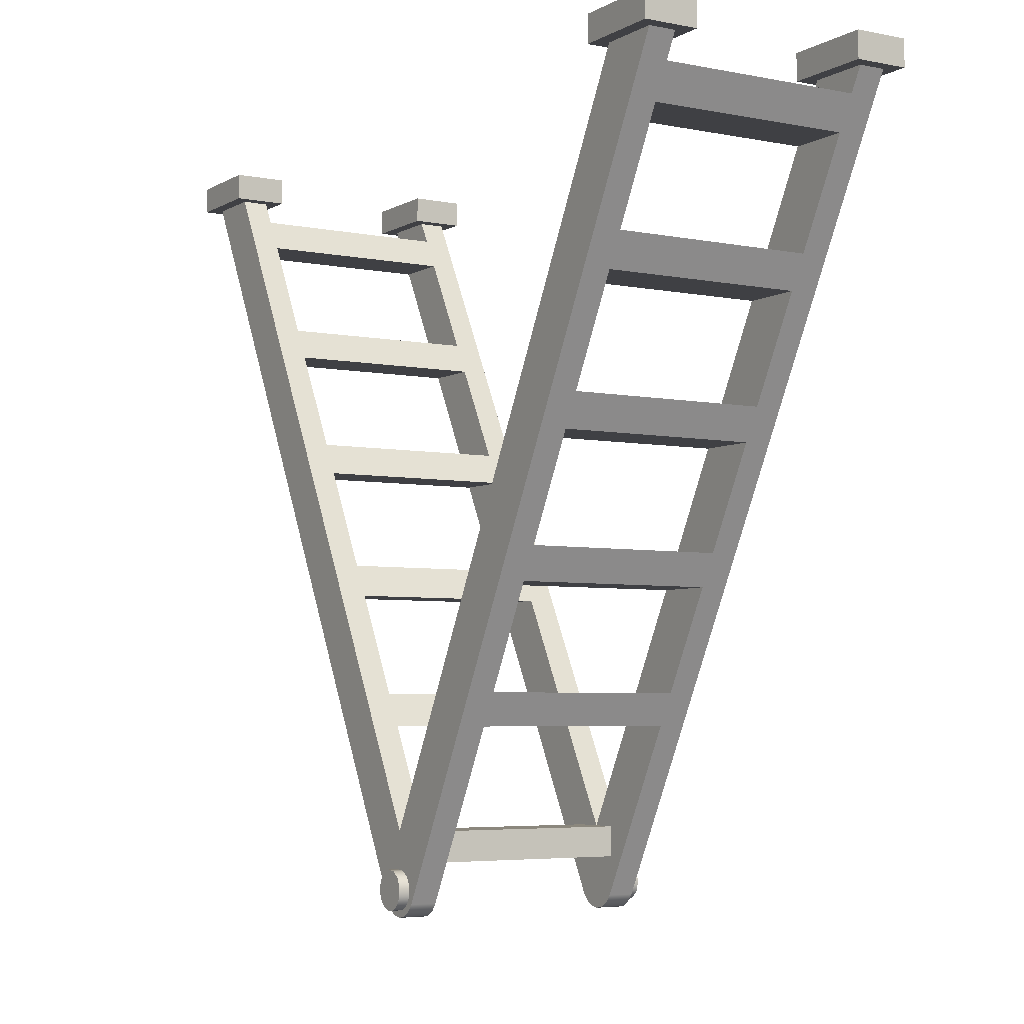
<metadata>
{"format":"obj","ext":"obj","renderer":"f3d","projection":"perspective","resolution":1024,"background":"white","views":[{"elev":-5.0,"azim":-121.6,"up":"+Z"}]}
</metadata>
<code>
v 3.75 50 -4.592e-16
v 3.32 50 1.743
v 2.13 50 3.086
v 0.452 50 3.723
v -1.33 50 3.506
v -2.807 50 2.487
v -3.641 50 0.8974
v -3.641 50 -0.8974
v -2.807 50 -2.487
v -1.33 50 -3.506
v 0.452 50 -3.723
v 2.13 50 -3.086
v 3.32 50 -1.743
v 3.75 48 -4.592e-16
v 3.32 48 -1.743
v 2.13 48 -3.086
v 0.452 48 -3.723
v -1.33 48 -3.506
v -2.807 48 -2.487
v -3.641 48 -0.8974
v -3.641 48 0.8974
v -2.807 48 2.487
v -1.33 48 3.506
v 0.452 48 3.723
v 2.13 48 3.086
v 3.32 48 1.743
v 3.75 48 -4.592e-16
v 3.75 50 -4.592e-16
v 3.75 50 -4.592e-16
v 3.32 50 -1.743
v 2.13 50 -3.086
v 0.452 50 -3.723
v -1.33 50 -3.506
v -2.807 50 -2.487
v -3.641 50 -0.8974
v -3.641 50 0.8974
v -2.807 50 2.487
v -1.33 50 3.506
v 0.452 50 3.723
v 2.13 50 3.086
v 3.32 50 1.743
v -3.75 -2 -4.592e-16
v -3.32 -2 1.743
v -2.13 -2 3.086
v -0.452 -2 3.723
v 1.33 -2 3.506
v 2.807 -2 2.487
v 3.641 -2 0.8974
v 3.641 -2 -0.8974
v 2.807 -2 -2.487
v 1.33 -2 -3.506
v -0.452 -2 -3.723
v -2.13 -2 -3.086
v -3.32 -2 -1.743
v -3.75 0 -4.592e-16
v -3.32 0 -1.743
v -2.13 0 -3.086
v -0.452 0 -3.723
v 1.33 0 -3.506
v 2.807 0 -2.487
v 3.641 0 -0.8974
v 3.641 0 0.8974
v 2.807 0 2.487
v 1.33 0 3.506
v -0.452 0 3.723
v -2.13 0 3.086
v -3.32 0 1.743
v -3.75 0 -4.592e-16
v -3.75 -2 -4.592e-16
v -3.75 -2 -4.592e-16
v -3.32 -2 -1.743
v -2.13 -2 -3.086
v -0.452 -2 -3.723
v 1.33 -2 -3.506
v 2.807 -2 -2.487
v 3.641 -2 -0.8974
v 3.641 -2 0.8974
v 2.807 -2 2.487
v 1.33 -2 3.506
v -0.452 -2 3.723
v -2.13 -2 3.086
v -3.32 -2 1.743
v -82.83 40.5 140
v -82.83 50.5 140
v -66.5 50.5 140
v -66.5 40.5 140
v -80.33 43 140
v -69 43 140
v -69 48 140
v -80.33 48 140
v -66.5 50.5 140
v -82.83 50.5 140
v -82.83 50.5 145
v -66.5 50.5 145
v -66.5 40.5 140
v -66.5 50.5 140
v -66.5 50.5 145
v -66.5 40.5 145
v -82.83 40.5 140
v -66.5 40.5 140
v -66.5 40.5 145
v -82.83 40.5 145
v -82.83 50.5 140
v -82.83 40.5 140
v -82.83 40.5 145
v -82.83 50.5 145
v -82.83 50.5 145
v -82.83 40.5 145
v -66.5 40.5 145
v -66.5 50.5 145
v -82.83 -2.5 140
v -82.83 7.5 140
v -66.5 7.5 140
v -66.5 -2.5 140
v -69 5 140
v -80.33 5 140
v -80.33 0 140
v -69 0 140
v -66.5 7.5 140
v -82.83 7.5 140
v -82.83 7.5 145
v -66.5 7.5 145
v -66.5 -2.5 140
v -66.5 7.5 140
v -66.5 7.5 145
v -66.5 -2.5 145
v -82.83 -2.5 140
v -66.5 -2.5 140
v -66.5 -2.5 145
v -82.83 -2.5 145
v -82.83 7.5 140
v -82.83 -2.5 140
v -82.83 -2.5 145
v -82.83 7.5 145
v -82.83 7.5 145
v -82.83 -2.5 145
v -66.5 -2.5 145
v -66.5 7.5 145
v 66.5 -2.5 140
v 66.5 7.5 140
v 82.83 7.5 140
v 82.83 -2.5 140
v 80.33 5 140
v 69 5 140
v 69 0 140
v 80.33 0 140
v 82.83 7.5 140
v 66.5 7.5 140
v 66.5 7.5 145
v 82.83 7.5 145
v 82.83 -2.5 140
v 82.83 7.5 140
v 82.83 7.5 145
v 82.83 -2.5 145
v 66.5 -2.5 140
v 82.83 -2.5 140
v 82.83 -2.5 145
v 66.5 -2.5 145
v 66.5 7.5 140
v 66.5 -2.5 140
v 66.5 -2.5 145
v 66.5 7.5 145
v 66.5 7.5 145
v 66.5 -2.5 145
v 82.83 -2.5 145
v 82.83 7.5 145
v 66.5 40.5 140
v 66.5 50.5 140
v 82.83 50.5 140
v 82.83 40.5 140
v 69 43 140
v 80.33 43 140
v 80.33 48 140
v 69 48 140
v 82.83 50.5 140
v 66.5 50.5 140
v 66.5 50.5 145
v 82.83 50.5 145
v 82.83 40.5 140
v 82.83 50.5 140
v 82.83 50.5 145
v 82.83 40.5 145
v 66.5 40.5 140
v 82.83 40.5 140
v 82.83 40.5 145
v 66.5 40.5 145
v 66.5 50.5 140
v 66.5 40.5 140
v 66.5 40.5 145
v 66.5 50.5 145
v 66.5 50.5 145
v 66.5 40.5 145
v 82.83 40.5 145
v 82.83 50.5 145
v -78 5 135.6
v -66.67 5 135.6
v -66.67 43 135.6
v -78 43 135.6
v -63.47 5 129.6
v -74.8 5 129.6
v -74.8 43 129.6
v -63.47 43 129.6
v -78 43 135.6
v -66.67 43 135.6
v -69 43 140
v -80.33 43 140
v -63.47 43 129.6
v -74.8 43 129.6
v -64.67 43 110.6
v -53.33 43 110.6
v -66.67 5 135.6
v -78 5 135.6
v -80.33 5 140
v -69 5 140
v -74.8 5 129.6
v -63.47 5 129.6
v -53.33 5 110.6
v -64.67 5 110.6
v 40 5 85.62
v 51.33 5 85.62
v 51.33 43 85.62
v 40 43 85.62
v 48.13 5 79.62
v 36.8 5 79.62
v 36.8 43 79.62
v 48.13 43 79.62
v 40 43 85.62
v 51.33 43 85.62
v 61.47 43 104.6
v 50.13 43 104.6
v 48.13 43 79.62
v 36.8 43 79.62
v 26.67 43 60.62
v 38 43 60.62
v 51.33 5 85.62
v 40 5 85.62
v 50.13 5 104.6
v 61.47 5 104.6
v 36.8 5 79.62
v 48.13 5 79.62
v 38 5 60.62
v 26.67 5 60.62
v 13.33 5 35.62
v 24.67 5 35.62
v 24.67 43 35.62
v 13.33 43 35.62
v 21.47 5 29.62
v 10.13 5 29.62
v 10.13 43 29.62
v 21.47 43 29.62
v 13.33 43 35.62
v 24.67 43 35.62
v 34.8 43 54.62
v 23.47 43 54.62
v 21.47 43 29.62
v 10.13 43 29.62
v 0 43 10.62
v 5 43 10.62
v 5 43 5
v -5 43 5
v -5 43 10.62
v 0 43 10.62
v -10.13 43 29.62
v -21.47 43 29.62
v -4.412 43 -2.353
v -3.299 43 -3.757
v -1.763 43 -4.679
v -8.882e-16 43 -5
v 1.763 43 -4.679
v 3.299 43 -3.757
v 4.412 43 -2.353
v 24.67 5 35.62
v 13.33 5 35.62
v 23.47 5 54.62
v 34.8 5 54.62
v 10.13 5 29.62
v 21.47 5 29.62
v 4.412 5 -2.353
v 3.299 5 -3.757
v 1.763 5 -4.679
v -8.041e-16 5 -5
v -1.763 5 -4.679
v -3.299 5 -3.757
v -4.412 5 -2.353
v -21.47 5 29.62
v -10.13 5 29.62
v 0 5 10.62
v -5 5 10.62
v -5 5 5
v 5 5 5
v 5 5 10.62
v 0 5 10.62
v 26.67 5 60.62
v 38 5 60.62
v 38 43 60.62
v 26.67 43 60.62
v 34.8 5 54.62
v 23.47 5 54.62
v 23.47 43 54.62
v 34.8 43 54.62
v -64.67 5 110.6
v -53.33 5 110.6
v -53.33 43 110.6
v -64.67 43 110.6
v -50.13 5 104.6
v -61.47 5 104.6
v -61.47 43 104.6
v -50.13 43 104.6
v -50.13 43 104.6
v -61.47 43 104.6
v -51.33 43 85.62
v -40 43 85.62
v -61.47 5 104.6
v -50.13 5 104.6
v -40 5 85.62
v -51.33 5 85.62
v 66.67 5 135.6
v 78 5 135.6
v 78 43 135.6
v 66.67 43 135.6
v 74.8 5 129.6
v 63.47 5 129.6
v 63.47 43 129.6
v 74.8 43 129.6
v 66.67 43 135.6
v 78 43 135.6
v 80.33 43 140
v 69 43 140
v 74.8 43 129.6
v 63.47 43 129.6
v 53.33 43 110.6
v 64.67 43 110.6
v 78 5 135.6
v 66.67 5 135.6
v 69 5 140
v 80.33 5 140
v 63.47 5 129.6
v 74.8 5 129.6
v 64.67 5 110.6
v 53.33 5 110.6
v -51.33 5 85.62
v -40 5 85.62
v -40 43 85.62
v -51.33 43 85.62
v -36.8 5 79.62
v -48.13 5 79.62
v -48.13 43 79.62
v -36.8 43 79.62
v -36.8 43 79.62
v -48.13 43 79.62
v -38 43 60.62
v -26.67 43 60.62
v -48.13 5 79.62
v -36.8 5 79.62
v -26.67 5 60.62
v -38 5 60.62
v -24.67 5 35.62
v -13.33 5 35.62
v -13.33 43 35.62
v -24.67 43 35.62
v -10.13 5 29.62
v -21.47 5 29.62
v -21.47 43 29.62
v -10.13 43 29.62
v -24.67 43 35.62
v -13.33 43 35.62
v -23.47 43 54.62
v -34.8 43 54.62
v -13.33 5 35.62
v -24.67 5 35.62
v -34.8 5 54.62
v -23.47 5 54.62
v -38 5 60.62
v -26.67 5 60.62
v -26.67 43 60.62
v -38 43 60.62
v -23.47 5 54.62
v -34.8 5 54.62
v -34.8 43 54.62
v -23.47 43 54.62
v 53.33 5 110.6
v 64.67 5 110.6
v 64.67 43 110.6
v 53.33 43 110.6
v 61.47 5 104.6
v 50.13 5 104.6
v 50.13 43 104.6
v 61.47 43 104.6
v 40 43 85.62
v 50.13 43 104.6
v 50.13 5 104.6
v 40 5 85.62
v 13.33 43 35.62
v 23.47 43 54.62
v 23.47 5 54.62
v 13.33 5 35.62
v 36.8 43 79.62
v 36.8 5 79.62
v 26.67 5 60.62
v 26.67 43 60.62
v 10.13 43 29.62
v 10.13 5 29.62
v 0 5 10.62
v 0 0 10.62
v 69 0 140
v 69 5 140
v 66.67 5 135.6
v 66.67 43 135.6
v 69 43 140
v 69 48 140
v 0 48 10.62
v 0 43 10.62
v 63.47 43 129.6
v 63.47 5 129.6
v 53.33 5 110.6
v 53.33 43 110.6
v -63.47 43 129.6
v -53.33 43 110.6
v -53.33 5 110.6
v -63.47 5 129.6
v -50.13 43 104.6
v -40 43 85.62
v -40 5 85.62
v -50.13 5 104.6
v -36.8 43 79.62
v -26.67 43 60.62
v -26.67 5 60.62
v -36.8 5 79.62
v -66.67 43 135.6
v -66.67 5 135.6
v -69 5 140
v -69 0 140
v 0 0 10.62
v 0 5 10.62
v -10.13 5 29.62
v -10.13 43 29.62
v 0 43 10.62
v 0 48 10.62
v -69 48 140
v -69 43 140
v -13.33 43 35.62
v -13.33 5 35.62
v -23.47 5 54.62
v -23.47 43 54.62
v -78 43 135.6
v -80.33 43 140
v -80.33 48 140
v -4.412 48 -2.353
v -4.412 43 -2.353
v -21.47 43 29.62
v -21.47 5 29.62
v -4.412 5 -2.353
v -4.412 0 -2.353
v -80.33 0 140
v -80.33 5 140
v -78 5 135.6
v -74.8 43 129.6
v -74.8 5 129.6
v -64.67 5 110.6
v -64.67 43 110.6
v -61.47 43 104.6
v -61.47 5 104.6
v -51.33 5 85.62
v -51.33 43 85.62
v -24.67 43 35.62
v -34.8 43 54.62
v -34.8 5 54.62
v -24.67 5 35.62
v -48.13 43 79.62
v -48.13 5 79.62
v -38 5 60.62
v -38 43 60.62
v 4.412 43 -2.353
v 3.299 43 -3.757
v 1.763 43 -4.679
v -8.882e-16 43 -5
v -1.763 43 -4.679
v -3.299 43 -3.757
v -4.412 43 -2.353
v -4.412 48 -2.353
v -3.299 48 -3.757
v -1.763 48 -4.679
v -8.882e-16 48 -5
v 1.763 48 -4.679
v 3.299 48 -3.757
v 4.412 48 -2.353
v 48.13 43 79.62
v 38 43 60.62
v 38 5 60.62
v 48.13 5 79.62
v 21.47 43 29.62
v 4.412 43 -2.353
v 4.412 48 -2.353
v 80.33 48 140
v 80.33 43 140
v 78 43 135.6
v 78 5 135.6
v 80.33 5 140
v 80.33 0 140
v 4.412 0 -2.353
v 4.412 5 -2.353
v 21.47 5 29.62
v 24.67 43 35.62
v 24.67 5 35.62
v 34.8 5 54.62
v 34.8 43 54.62
v 74.8 43 129.6
v 64.67 43 110.6
v 64.67 5 110.6
v 74.8 5 129.6
v 51.33 43 85.62
v 51.33 5 85.62
v 61.47 5 104.6
v 61.47 43 104.6
v 3.75 48 -4.592e-16
v 3.32 48 1.743
v 2.13 48 3.086
v 0.452 48 3.723
v -1.33 48 3.506
v -2.807 48 2.487
v -3.641 48 0.8974
v -3.641 48 -0.8974
v -2.807 48 -2.487
v -1.33 48 -3.506
v 0.452 48 -3.723
v 2.13 48 -3.086
v 3.32 48 -1.743
v 80.33 48 140
v 4.412 48 -2.353
v 3.299 48 -3.757
v 1.763 48 -4.679
v -8.882e-16 48 -5
v -1.763 48 -4.679
v -3.299 48 -3.757
v -4.412 48 -2.353
v -80.33 48 140
v -69 48 140
v 0 48 10.62
v 69 48 140
v -5 5 5
v -5 5 10.62
v -5 43 10.62
v -5 43 5
v 5 5 5
v -5 5 5
v -5 43 5
v 5 43 5
v 5 5 10.62
v 5 5 5
v 5 43 5
v 5 43 10.62
v 0 5 10.62
v 5 5 10.62
v 5 43 10.62
v 0 43 10.62
v -5 43 10.62
v -5 5 10.62
v 4.412 0 -2.353
v 3.299 0 -3.757
v 1.763 0 -4.679
v -8.041e-16 0 -5
v -1.763 0 -4.679
v -3.299 0 -3.757
v -4.412 0 -2.353
v -4.412 5 -2.353
v -3.299 5 -3.757
v -1.763 5 -4.679
v -8.041e-16 5 -5
v 1.763 5 -4.679
v 3.299 5 -3.757
v 4.412 5 -2.353
v -3.75 0 -4.592e-16
v -3.32 0 1.743
v -2.13 0 3.086
v -0.452 0 3.723
v 1.33 0 3.506
v 2.807 0 2.487
v 3.641 0 0.8974
v 3.641 0 -0.8974
v 2.807 0 -2.487
v 1.33 0 -3.506
v -0.452 0 -3.723
v -2.13 0 -3.086
v -3.32 0 -1.743
v 80.33 0 140
v 69 0 140
v 0 0 10.62
v -69 0 140
v -80.33 0 140
v -4.412 0 -2.353
v -3.299 0 -3.757
v -1.763 0 -4.679
v -8.041e-16 0 -5
v 1.763 0 -4.679
v 3.299 0 -3.757
v 4.412 0 -2.353
g de5a59b6-e350-11ea-8055-54bf646e7e1f
f 2 26 1
f 1 26 27
f 28 14 13
f 13 14 15
f 13 15 12
f 12 15 16
f 12 16 11
f 11 16 17
f 11 17 10
f 10 17 18
f 10 18 9
f 9 18 19
f 9 19 8
f 8 19 20
f 8 20 7
f 7 20 21
f 7 21 6
f 6 21 22
f 6 22 5
f 5 22 23
f 5 23 4
f 4 23 24
f 4 24 3
f 3 24 25
f 3 25 2
f 2 25 26
g de6443d2-e350-11ea-b9af-54bf646e7e1f
f 29 30 41
f 41 30 31
f 41 31 40
f 40 31 32
f 40 32 39
f 39 32 33
f 39 33 38
f 38 33 34
f 38 34 37
f 37 34 35
f 37 35 36
g dc2116c0-e350-11ea-b230-54bf646e7e1f
f 43 67 42
f 42 67 68
f 69 55 54
f 54 55 56
f 54 56 53
f 53 56 57
f 53 57 52
f 52 57 58
f 52 58 51
f 51 58 59
f 51 59 50
f 50 59 60
f 50 60 49
f 49 60 61
f 49 61 48
f 48 61 62
f 48 62 47
f 47 62 63
f 47 63 46
f 46 63 64
f 46 64 45
f 45 64 65
f 45 65 44
f 44 65 66
f 44 66 43
f 43 66 67
g dc2ab2f8-e350-11ea-856c-54bf646e7e1f
f 70 71 82
f 82 71 72
f 82 72 81
f 81 72 73
f 81 73 80
f 80 73 74
f 80 74 79
f 79 74 75
f 79 75 78
f 78 75 76
f 78 76 77
g d9d5fb50-e350-11ea-8b15-54bf646e7e1f
f 84 90 83
f 83 90 87
f 83 87 88
f 84 85 90
f 90 85 89
f 89 85 86
f 89 86 88
f 88 86 83
g d9e05a4a-e350-11ea-be33-54bf646e7e1f
f 91 92 94
f 94 92 93
g d9ecb58a-e350-11ea-8c5c-54bf646e7e1f
f 95 96 98
f 98 96 97
g d9f67910-e350-11ea-884c-54bf646e7e1f
f 99 100 102
f 102 100 101
g da0062e8-e350-11ea-af20-54bf646e7e1f
f 103 104 106
f 106 104 105
g da0ae910-e350-11ea-8db4-54bf646e7e1f
f 108 109 107
f 107 109 110
g d77fe3ee-e350-11ea-9427-54bf646e7e1f
f 112 116 111
f 111 116 117
f 111 117 118
f 112 113 116
f 116 113 115
f 115 113 114
f 115 114 118
f 118 114 111
g d7916e80-e350-11ea-b459-54bf646e7e1f
f 119 120 122
f 122 120 121
g d7a25cfe-e350-11ea-82f4-54bf646e7e1f
f 123 124 126
f 126 124 125
g d7b14fba-e350-11ea-95d1-54bf646e7e1f
f 127 128 130
f 130 128 129
g d7bfcd74-e350-11ea-ab45-54bf646e7e1f
f 131 132 134
f 134 132 133
g d7cd87ca-e350-11ea-bbc9-54bf646e7e1f
f 136 137 135
f 135 137 138
g d555e206-e350-11ea-aad0-54bf646e7e1f
f 140 144 139
f 139 144 145
f 139 145 146
f 140 141 144
f 144 141 143
f 143 141 142
f 143 142 146
f 146 142 139
g d5612b74-e350-11ea-9473-54bf646e7e1f
f 147 148 150
f 150 148 149
g d56b3d22-e350-11ea-b3ed-54bf646e7e1f
f 151 152 154
f 154 152 153
g d576ad66-e350-11ea-96be-54bf646e7e1f
f 155 156 158
f 158 156 157
g d5809776-e350-11ea-be58-54bf646e7e1f
f 159 160 162
f 162 160 161
g d58d1980-e350-11ea-b4da-54bf646e7e1f
f 164 165 163
f 163 165 166
g d38e4270-e350-11ea-9bf7-54bf646e7e1f
f 168 174 167
f 167 174 171
f 167 171 172
f 168 169 174
f 174 169 173
f 173 169 170
f 173 170 172
f 172 170 167
g d3976978-e350-11ea-b33b-54bf646e7e1f
f 175 176 178
f 178 176 177
g d3a2da10-e350-11ea-9daf-54bf646e7e1f
f 179 180 182
f 182 180 181
g d3ac4f62-e350-11ea-953f-54bf646e7e1f
f 183 184 186
f 186 184 185
g d3b57602-e350-11ea-a56f-54bf646e7e1f
f 187 188 190
f 190 188 189
g d3be75d0-e350-11ea-bd74-54bf646e7e1f
f 192 193 191
f 191 193 194
g d117adc0-e350-11ea-b352-54bf646e7e1f
f 195 196 198
f 198 196 197
g d11b08f0-e350-11ea-8abd-54bf646e7e1f
f 199 200 202
f 202 200 201
g d11eb20c-e350-11ea-bd3d-54bf646e7e1f
f 204 205 203
f 203 205 206
g d1234568-e350-11ea-90f0-54bf646e7e1f
f 208 209 207
f 207 209 210
g d1273cb8-e350-11ea-86cc-54bf646e7e1f
f 211 212 214
f 214 212 213
g d12b3402-e350-11ea-bbab-54bf646e7e1f
f 215 216 218
f 218 216 217
g d12f5262-e350-11ea-b00c-54bf646e7e1f
f 219 220 222
f 222 220 221
g d1348202-e350-11ea-a09e-54bf646e7e1f
f 223 224 226
f 226 224 225
g d139d8d0-e350-11ea-928e-54bf646e7e1f
f 227 228 230
f 230 228 229
g d13e6c40-e350-11ea-a14c-54bf646e7e1f
f 231 232 234
f 234 232 233
g d1439be6-e350-11ea-9d1f-54bf646e7e1f
f 236 237 235
f 235 237 238
g d149dcd8-e350-11ea-ba39-54bf646e7e1f
f 240 241 239
f 239 241 242
g d150930c-e350-11ea-8823-54bf646e7e1f
f 243 244 246
f 246 244 245
g d158a89e-e350-11ea-a3ba-54bf646e7e1f
f 247 248 250
f 250 248 249
g d15e748a-e350-11ea-afa3-54bf646e7e1f
f 251 252 254
f 254 252 253
g cec407c0-e350-11ea-8e6a-54bf646e7e1f
f 256 258 255
f 255 258 259
f 255 259 271
f 271 259 260
f 271 260 265
f 265 260 264
f 264 260 261
f 264 261 263
f 263 261 262
f 256 257 258
f 271 265 270
f 270 265 266
f 270 266 269
f 269 266 267
f 269 267 268
g d16578c8-e350-11ea-8420-54bf646e7e1f
f 273 274 272
f 272 274 275
g ce32d09e-e350-11ea-93ea-54bf646e7e1f
f 292 276 291
f 291 276 277
f 291 277 290
f 290 277 278
f 290 278 284
f 284 278 283
f 283 278 279
f 283 279 282
f 282 279 280
f 282 280 281
f 290 284 289
f 289 284 285
f 289 285 288
f 288 285 286
f 288 286 287
g d16d404a-e350-11ea-a547-54bf646e7e1f
f 293 294 296
f 296 294 295
g d173f67a-e350-11ea-b2ba-54bf646e7e1f
f 297 298 300
f 300 298 299
g d17aac9a-e350-11ea-958b-54bf646e7e1f
f 301 302 304
f 304 302 303
g d182260c-e350-11ea-a910-54bf646e7e1f
f 305 306 308
f 308 306 307
g d1895152-e350-11ea-bd14-54bf646e7e1f
f 310 311 309
f 309 311 312
g d1902e76-e350-11ea-b3b9-54bf646e7e1f
f 313 314 316
f 316 314 315
g d1981d18-e350-11ea-ad4c-54bf646e7e1f
f 317 318 320
f 320 318 319
g d19efa38-e350-11ea-a3db-54bf646e7e1f
f 321 322 324
f 324 322 323
g d1a69ab8-e350-11ea-bd9f-54bf646e7e1f
f 325 326 328
f 328 326 327
g d1adc61a-e350-11ea-b0c0-54bf646e7e1f
f 329 330 332
f 332 330 331
g d1b6c5ee-e350-11ea-b466-54bf646e7e1f
f 334 335 333
f 333 335 336
g d1bf77c6-e350-11ea-8c32-54bf646e7e1f
f 338 339 337
f 337 339 340
g d1c85080-e350-11ea-9c16-54bf646e7e1f
f 341 342 344
f 344 342 343
g d1d08d1c-e350-11ea-9de8-54bf646e7e1f
f 345 346 348
f 348 346 347
g d1d9db52-e350-11ea-8aa4-54bf646e7e1f
f 350 351 349
f 349 351 352
g d1e3293e-e350-11ea-847d-54bf646e7e1f
f 353 354 356
f 356 354 355
g d1ec771c-e350-11ea-a3c7-54bf646e7e1f
f 357 358 360
f 360 358 359
g d1f6d686-e350-11ea-a648-54bf646e7e1f
f 361 362 364
f 364 362 363
g d1ff8868-e350-11ea-ab98-54bf646e7e1f
f 366 367 365
f 365 367 368
g d2092476-e350-11ea-8d81-54bf646e7e1f
f 369 370 372
f 372 370 371
g d2127270-e350-11ea-bb6b-54bf646e7e1f
f 373 374 376
f 376 374 375
g d21bc070-e350-11ea-b686-54bf646e7e1f
f 377 378 380
f 380 378 379
g d2250e52-e350-11ea-a8b3-54bf646e7e1f
f 381 382 384
f 384 382 383
g d22eaa9a-e350-11ea-b3e3-54bf646e7e1f
f 385 386 388
f 388 386 387
g ce2e644c-e350-11ea-8957-54bf646e7e1f
f 390 410 389
f 389 410 397
f 389 397 392
f 392 397 398
f 392 398 405
f 405 398 404
f 404 398 399
f 404 399 395
f 395 399 394
f 394 399 400
f 394 400 411
f 411 400 397
f 411 397 410
f 391 415 390
f 390 415 416
f 390 416 410
f 410 416 413
f 410 413 408
f 408 413 407
f 407 413 414
f 407 414 405
f 405 414 415
f 405 415 391
f 391 392 405
f 394 411 393
f 393 411 401
f 393 401 396
f 396 401 402
f 396 402 404
f 404 402 403
f 395 396 404
f 405 406 407
f 408 409 410
f 411 412 401
g ce2f0088-e350-11ea-8f93-54bf646e7e1f
f 418 439 417
f 417 439 429
f 417 429 420
f 420 429 430
f 420 430 432
f 432 430 431
f 419 424 418
f 418 424 421
f 418 421 439
f 439 421 422
f 439 422 425
f 425 422 428
f 428 422 423
f 428 423 432
f 432 423 424
f 432 424 419
f 419 420 432
f 439 425 438
f 438 425 426
f 438 426 444
f 444 426 443
f 443 426 427
f 443 427 433
f 433 427 428
f 433 428 432
f 434 435 433
f 433 435 442
f 433 442 443
f 442 435 441
f 441 435 436
f 441 436 438
f 438 436 437
f 439 440 429
f 444 441 438
g ce3011c6-e350-11ea-b388-54bf646e7e1f
f 446 447 445
f 445 447 457
f 445 457 456
f 456 457 458
f 456 458 454
f 454 458 459
f 454 459 462
f 462 459 461
f 461 459 460
f 461 460 447
f 447 460 457
f 448 472 447
f 447 472 469
f 447 469 464
f 464 469 463
f 463 469 470
f 463 470 454
f 454 470 471
f 454 471 453
f 453 471 467
f 453 467 468
f 449 450 448
f 448 450 465
f 448 465 466
f 465 450 468
f 468 450 451
f 468 451 453
f 453 451 452
f 454 455 456
f 462 463 454
f 464 461 447
f 467 471 466
f 466 471 472
f 466 472 448
g cec8c200-e350-11ea-9aa1-54bf646e7e1f
f 486 473 485
f 485 473 474
f 485 474 475
f 485 475 484
f 484 475 476
f 484 476 483
f 483 476 477
f 483 477 482
f 482 477 478
f 482 478 481
f 481 478 480
f 480 478 479
g ce314a1c-e350-11ea-a482-54bf646e7e1f
f 488 494 487
f 487 494 511
f 487 511 490
f 490 511 512
f 490 512 499
f 499 512 513
f 499 513 509
f 509 513 508
f 508 513 514
f 508 514 494
f 494 514 511
f 489 505 488
f 488 505 506
f 488 506 493
f 493 506 503
f 493 503 491
f 491 503 502
f 502 503 504
f 502 504 500
f 500 504 505
f 500 505 489
f 500 489 499
f 499 489 490
f 491 492 493
f 493 494 488
f 495 496 494
f 494 496 507
f 494 507 508
f 507 496 510
f 510 496 497
f 510 497 499
f 499 497 498
f 500 501 502
f 509 510 499
g ceca2150-e350-11ea-8a80-54bf646e7e1f
f 527 515 529
f 529 515 516
f 529 516 528
f 528 516 538
f 528 538 539
f 516 517 538
f 538 517 518
f 538 518 519
f 519 520 538
f 538 520 521
f 538 521 536
f 536 521 535
f 535 521 522
f 535 522 523
f 535 523 534
f 534 523 524
f 534 524 533
f 533 524 532
f 532 524 525
f 532 525 531
f 531 525 526
f 531 526 530
f 530 526 527
f 530 527 529
f 536 537 538
g ce7c5670-e350-11ea-8d3f-54bf646e7e1f
f 540 541 543
f 543 541 542
g ce7d199c-e350-11ea-8da3-54bf646e7e1f
f 544 545 547
f 547 545 546
g ce7db5cc-e350-11ea-88b2-54bf646e7e1f
f 548 549 551
f 551 549 550
g ce7e521e-e350-11ea-81de-54bf646e7e1f
f 553 555 552
f 552 555 556
f 552 556 557
f 553 554 555
g ce30adf8-e350-11ea-8967-54bf646e7e1f
f 571 558 570
f 570 558 559
f 570 559 560
f 570 560 569
f 569 560 561
f 569 561 568
f 568 561 562
f 568 562 567
f 567 562 563
f 567 563 566
f 566 563 565
f 565 563 564
g ce339414-e350-11ea-8057-54bf646e7e1f
f 584 572 590
f 590 572 573
f 590 573 589
f 589 573 587
f 589 587 588
f 573 574 587
f 587 574 575
f 587 575 576
f 576 577 587
f 587 577 578
f 587 578 585
f 585 578 596
f 596 578 579
f 596 579 580
f 596 580 595
f 595 580 581
f 595 581 594
f 594 581 593
f 593 581 582
f 593 582 592
f 592 582 583
f 592 583 591
f 591 583 584
f 591 584 590
f 585 586 587

</code>
